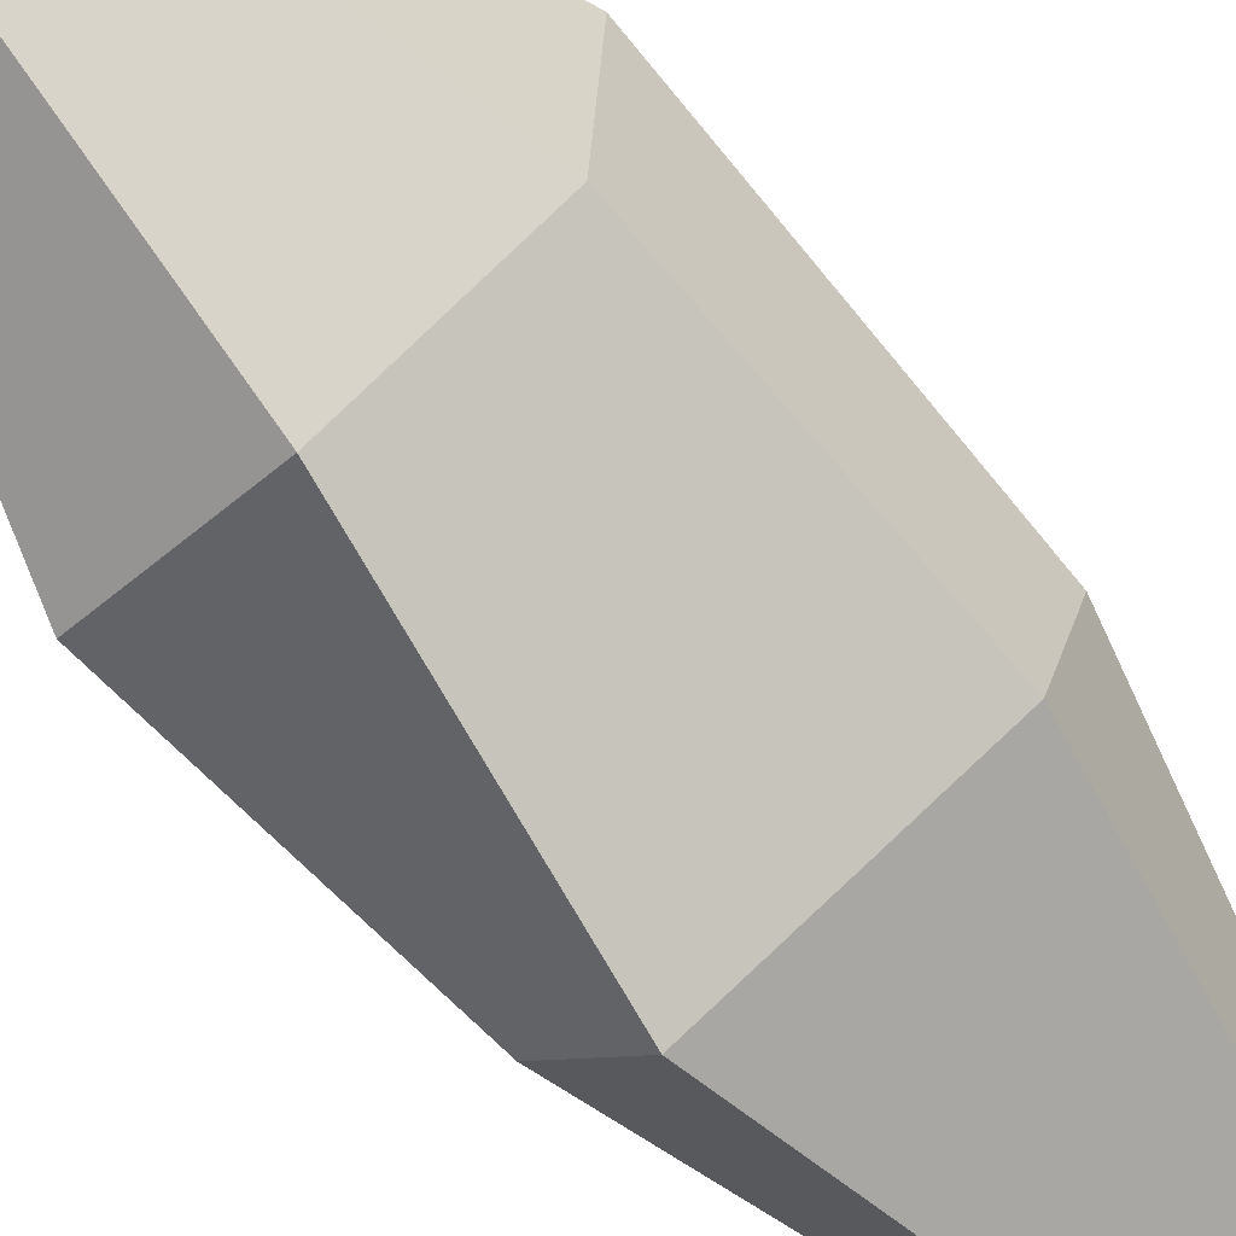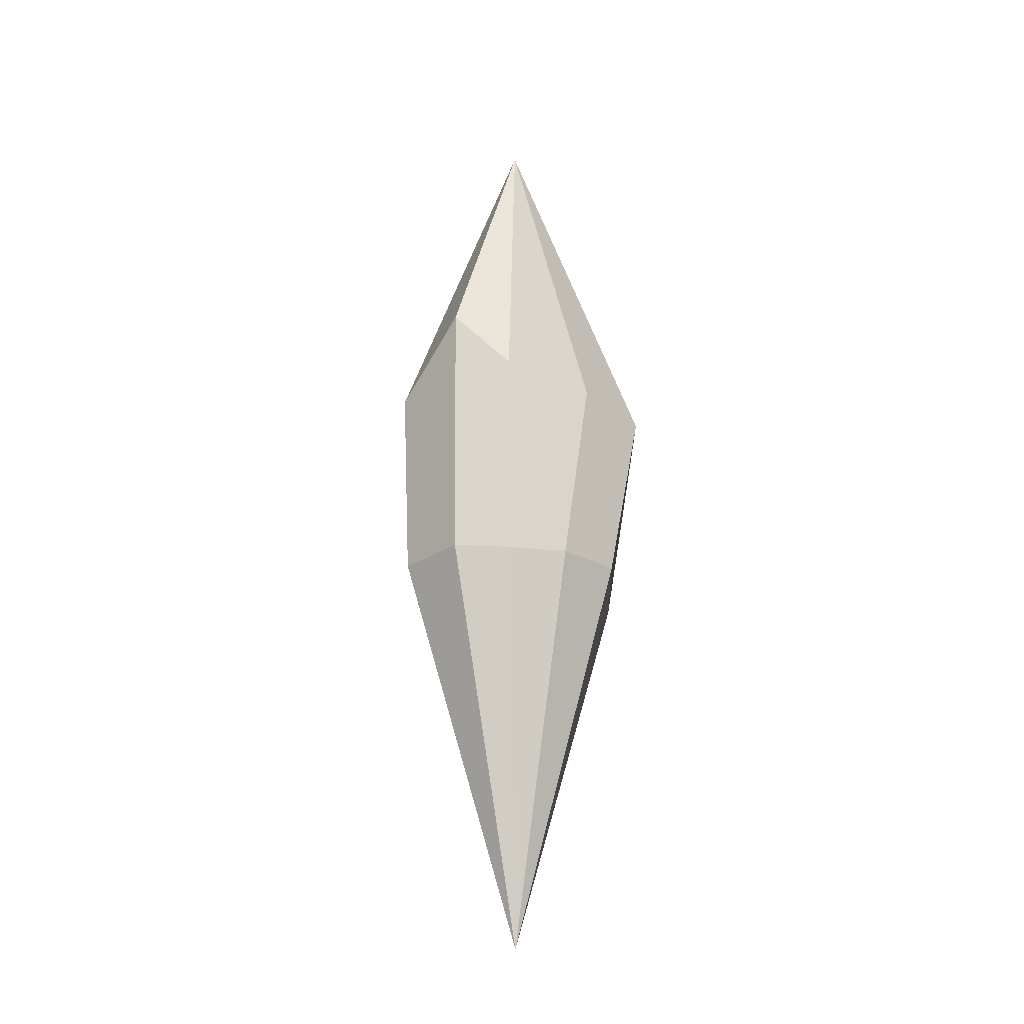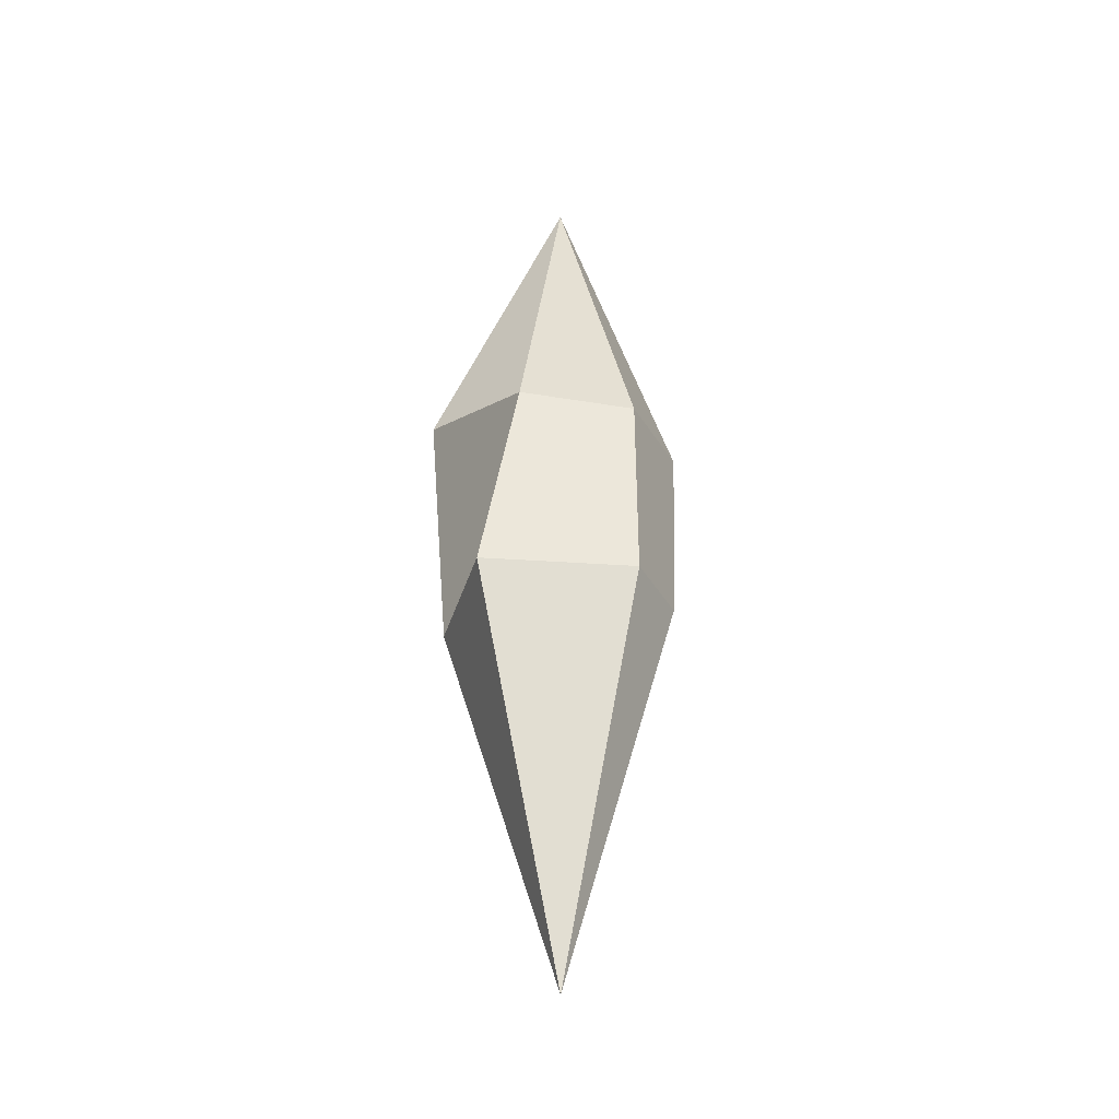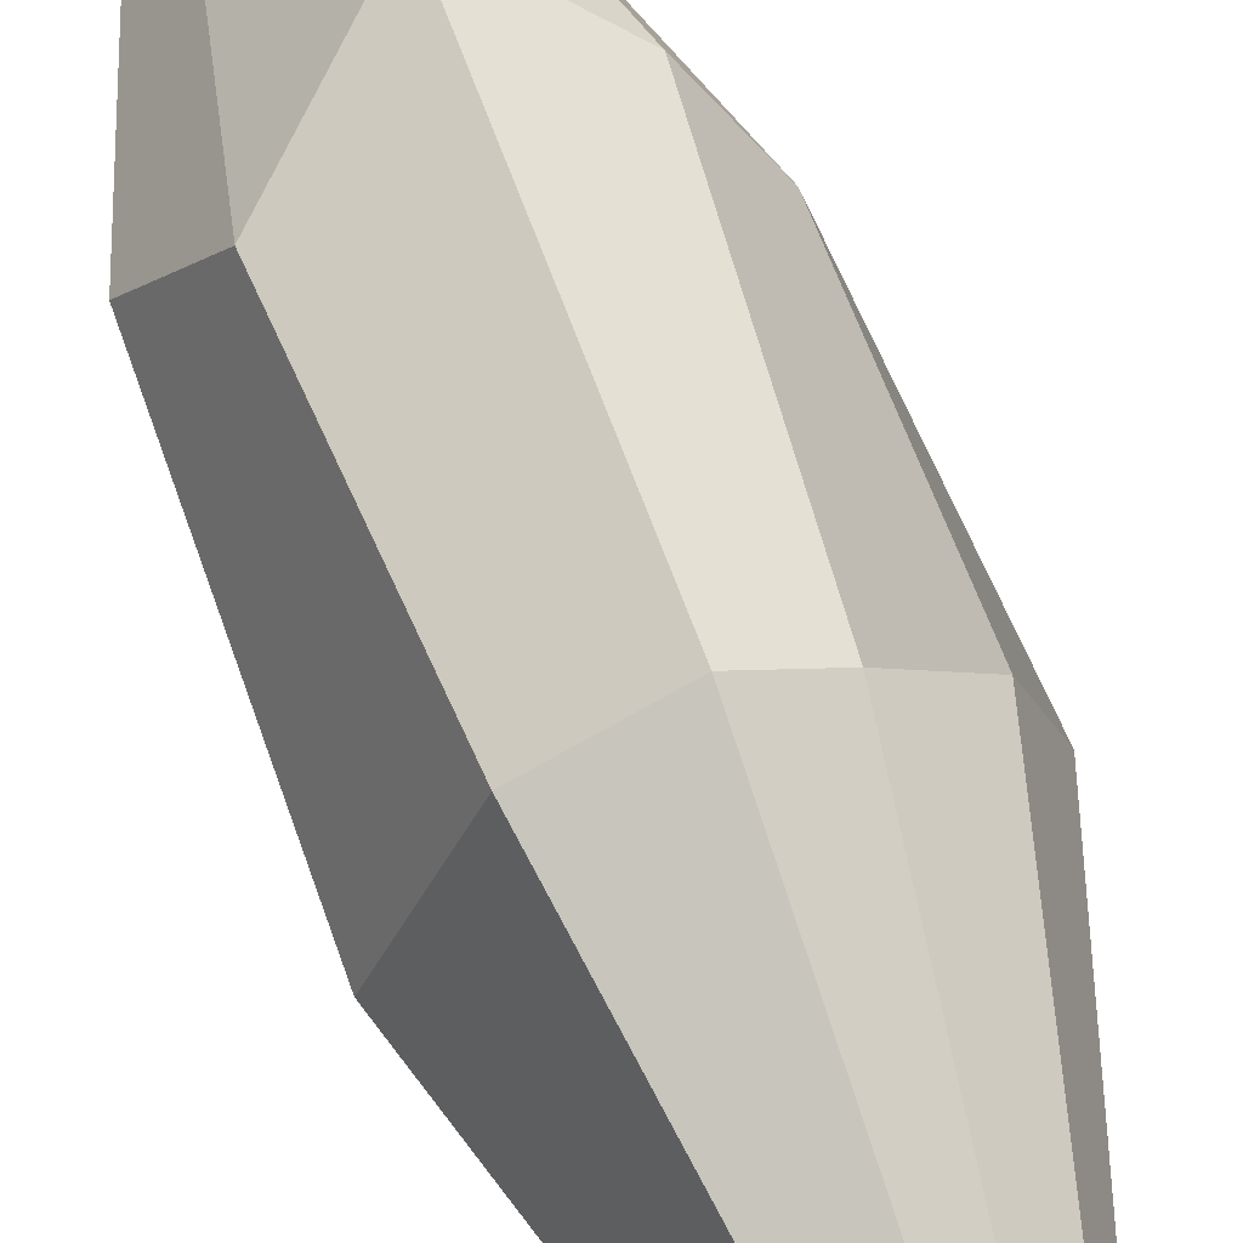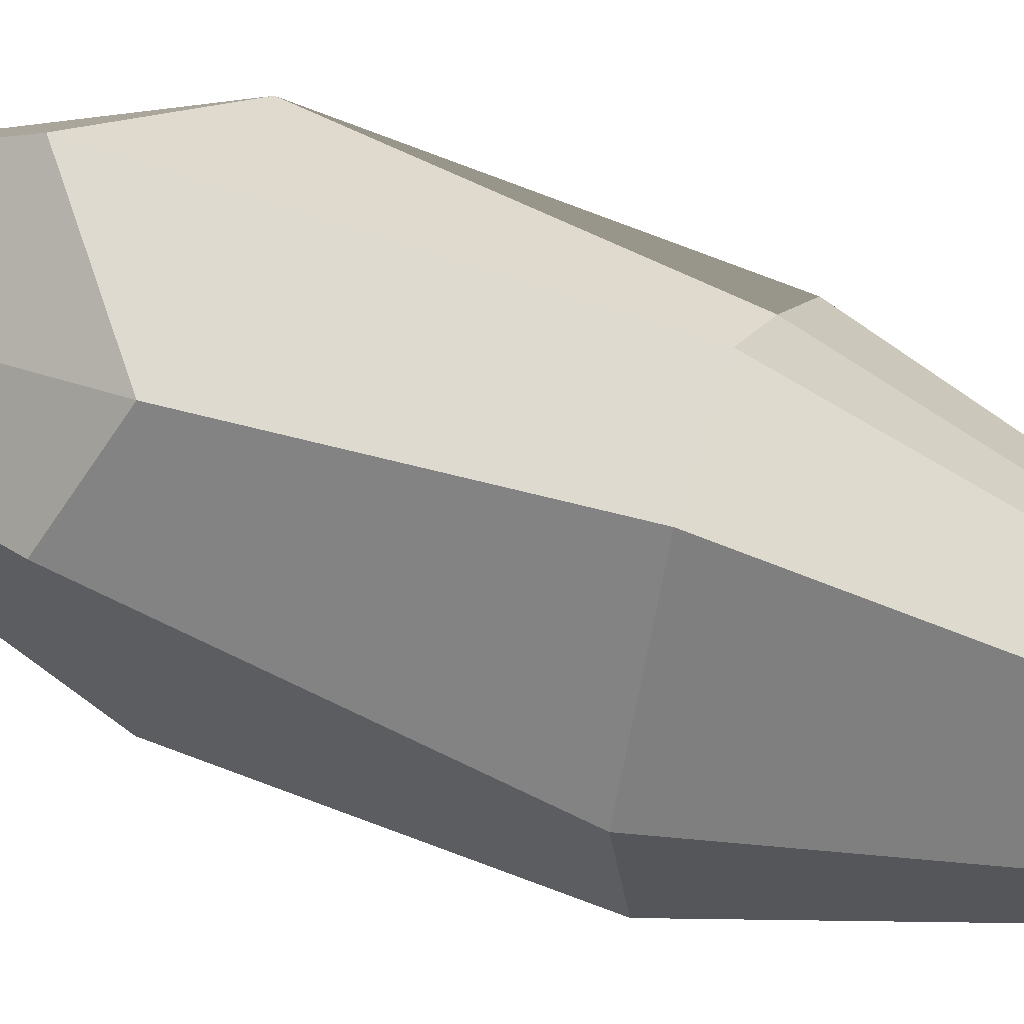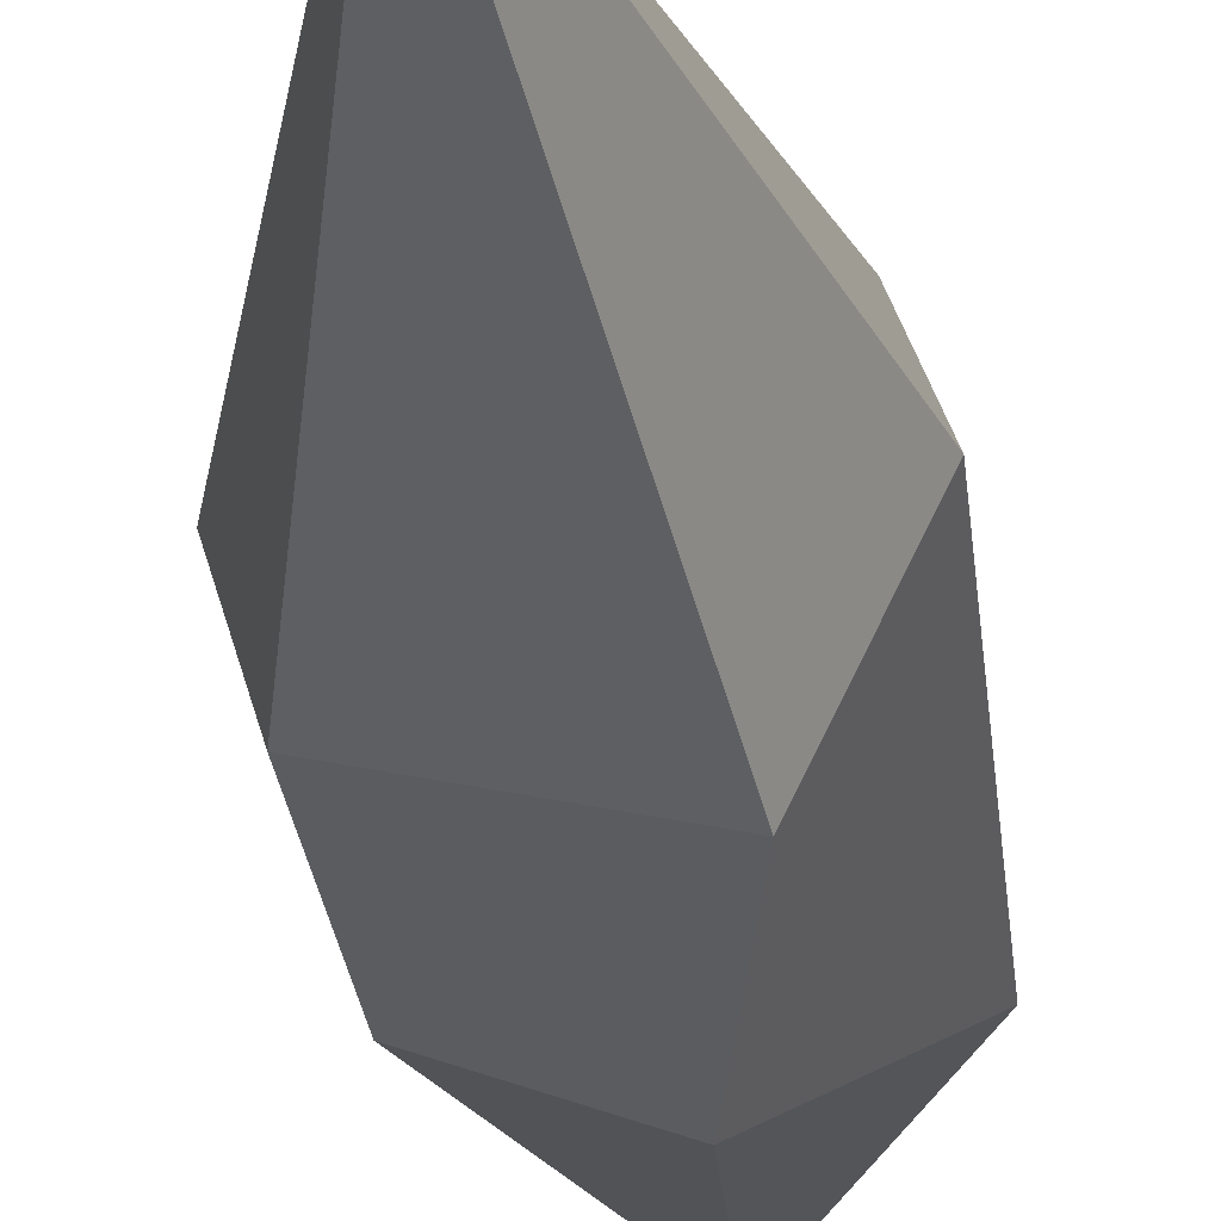
<metadata>
{"format":"obj","ext":"obj","renderer":"f3d","projection":"perspective","resolution":1024,"background":"white","views":[{"elev":-78.0,"azim":-139.0,"up":"+Z"},{"elev":-23.2,"azim":26.1,"up":"+Y"},{"elev":-35.7,"azim":-170.8,"up":"+Y"},{"elev":62.7,"azim":-19.7,"up":"+Z"},{"elev":48.5,"azim":-67.6,"up":"+Z"},{"elev":-31.6,"azim":6.5,"up":"+Z"}]}
</metadata>
<code>
o Cylinder
v 0 -1.593 0
v 0 2.566 0
v 0.2646 0.1138 -0.5162
v 0.1006 1 -0.4979
v 0.5215 0.1138 0.04067
v 0.5283 1 -0.3037
v 0.4166 0.1138 0.3317
v 0.4567 1 0.1432
v 0.2048 0.1138 0.4945
v 0.259 1 0.5965
v -0 0.1138 0.6203
v -0 1.277 0.6451
v -0.2968 0.09439 0.5246
v -0.3497 0.9641 0.5004
v -0.4911 0.1138 -0
v -0.4987 1.1 0.224
v -0.387 0.1138 -0.3487
v -0.3795 1 -0.3057
f 1 3 5
f 2 6 4
f 3 4 6 5
f 1 5 7
f 2 8 6
f 5 6 8 7
f 1 7 9
f 2 10 8
f 7 8 10 9
f 1 9 11
f 2 12 10
f 9 10 12 11
f 1 11 13
f 2 14 12
f 11 12 14 13
f 1 13 15
f 2 16 14
f 13 14 16 15
f 1 15 17
f 2 18 16
f 15 16 18 17
f 1 17 3
f 2 4 18
f 17 18 4 3

</code>
